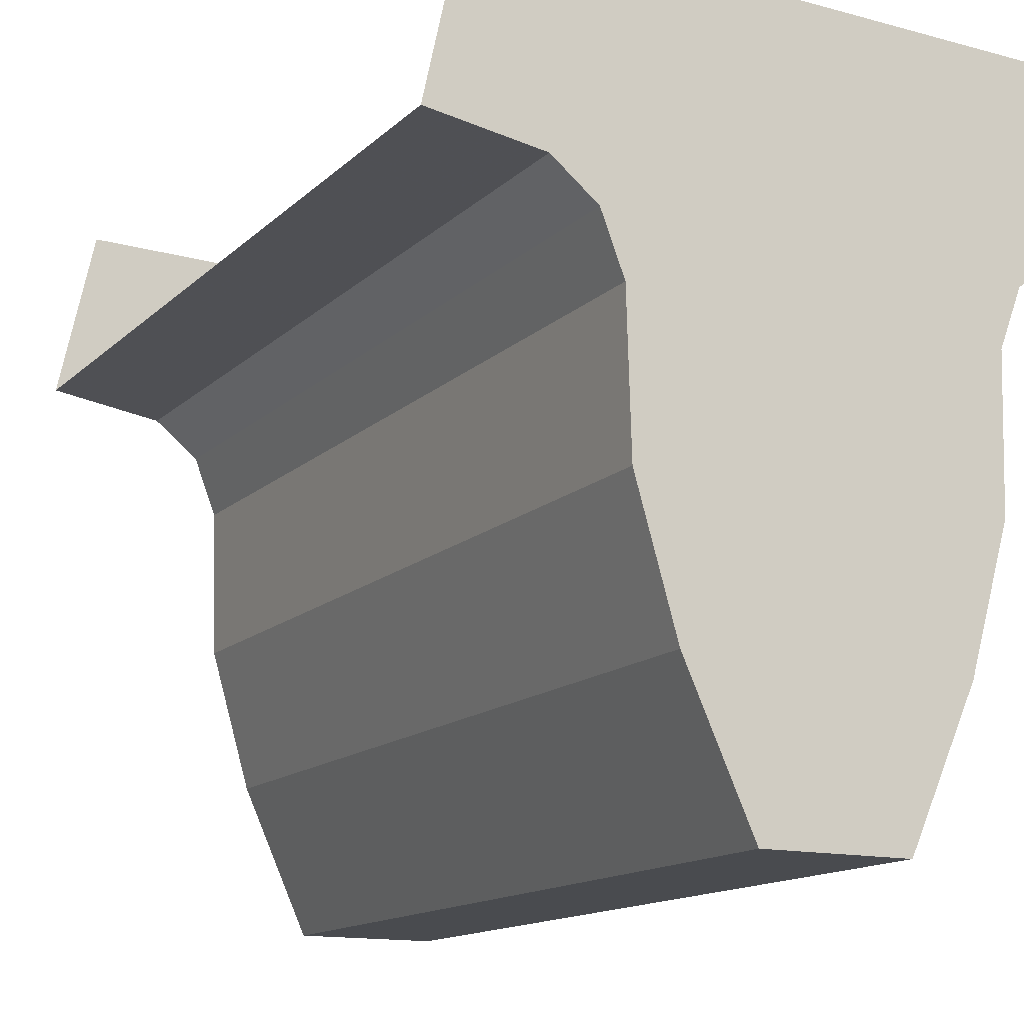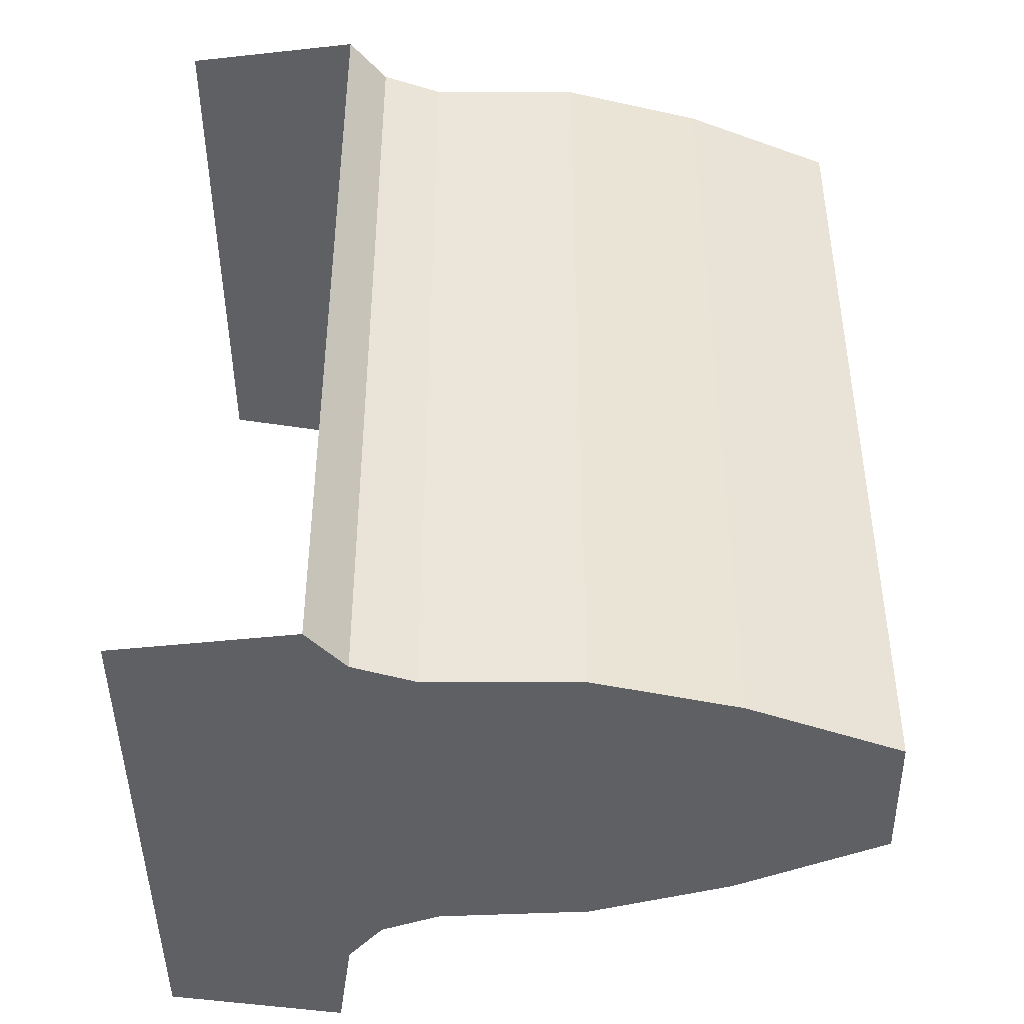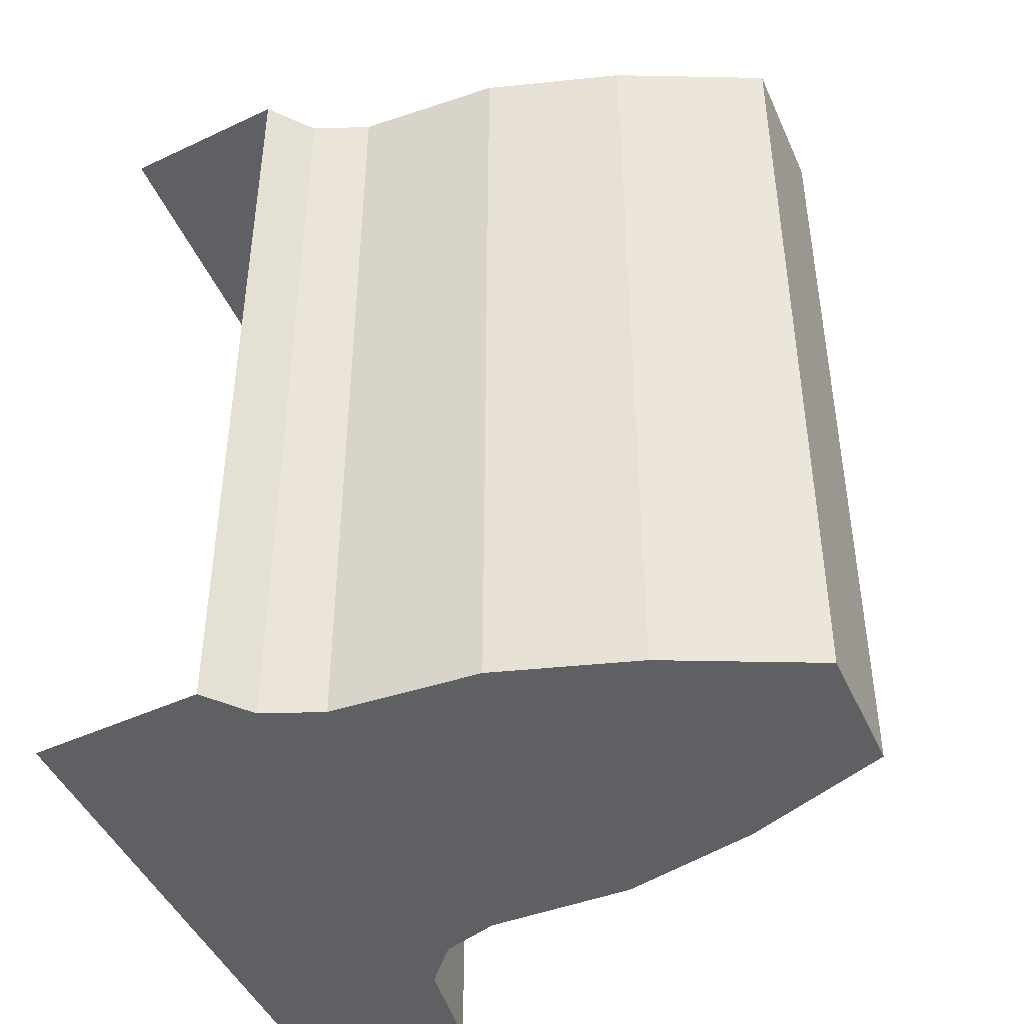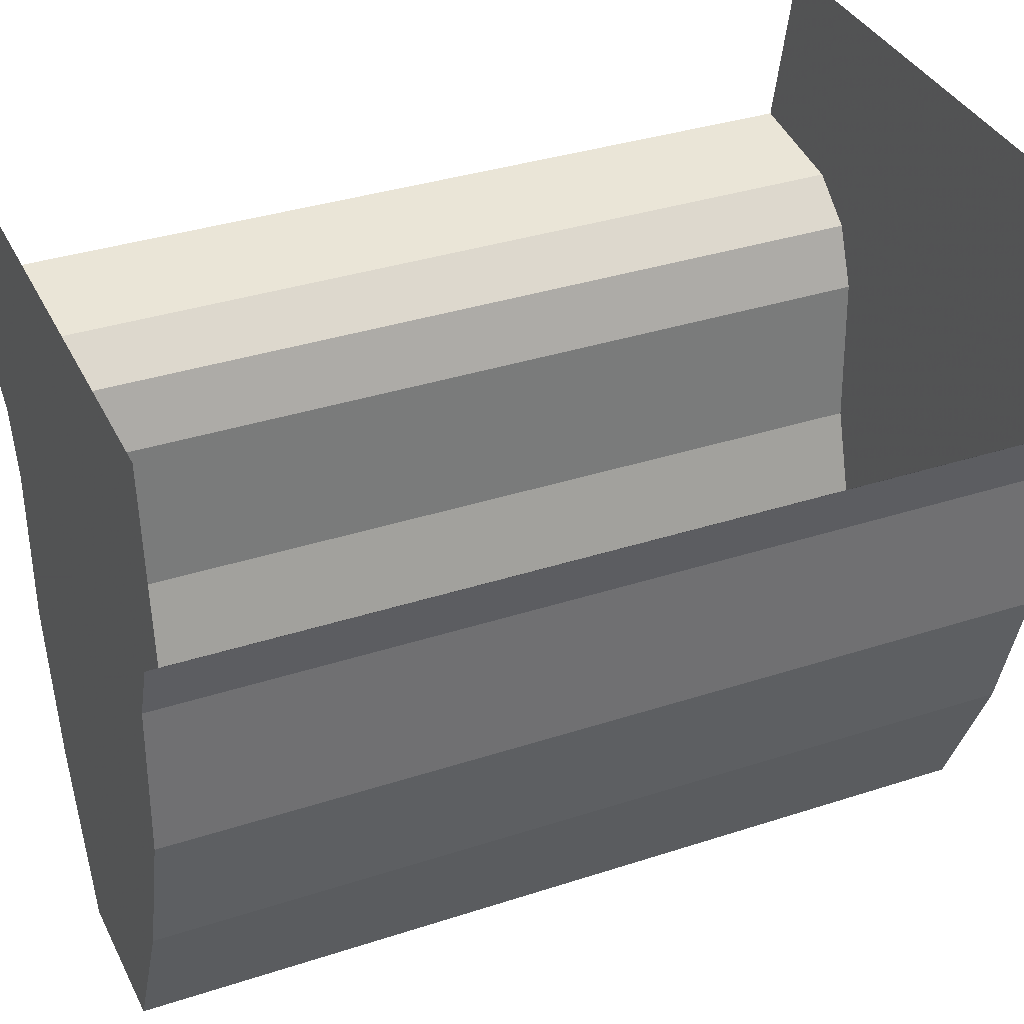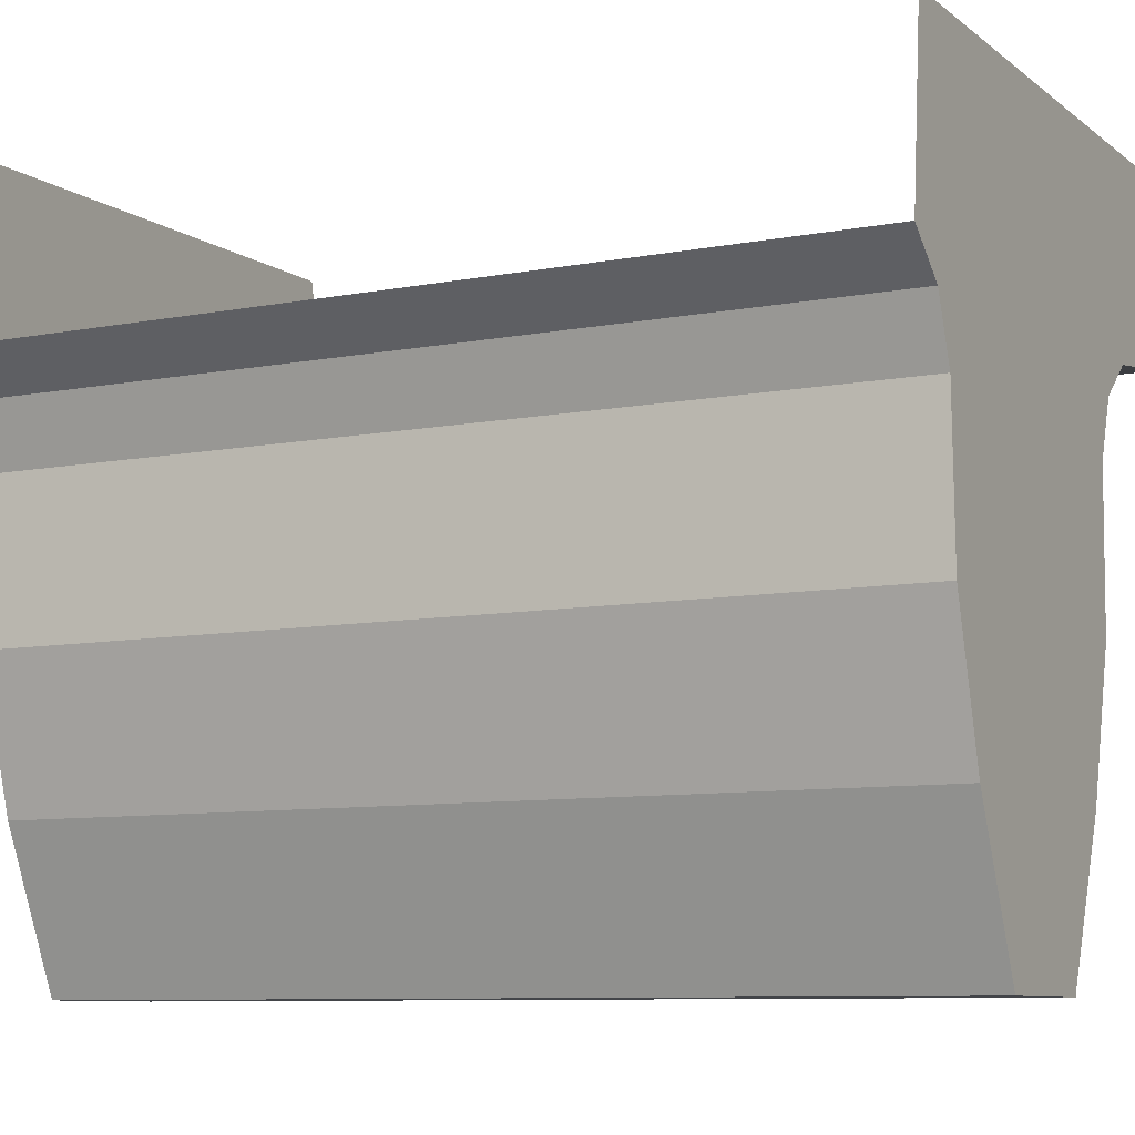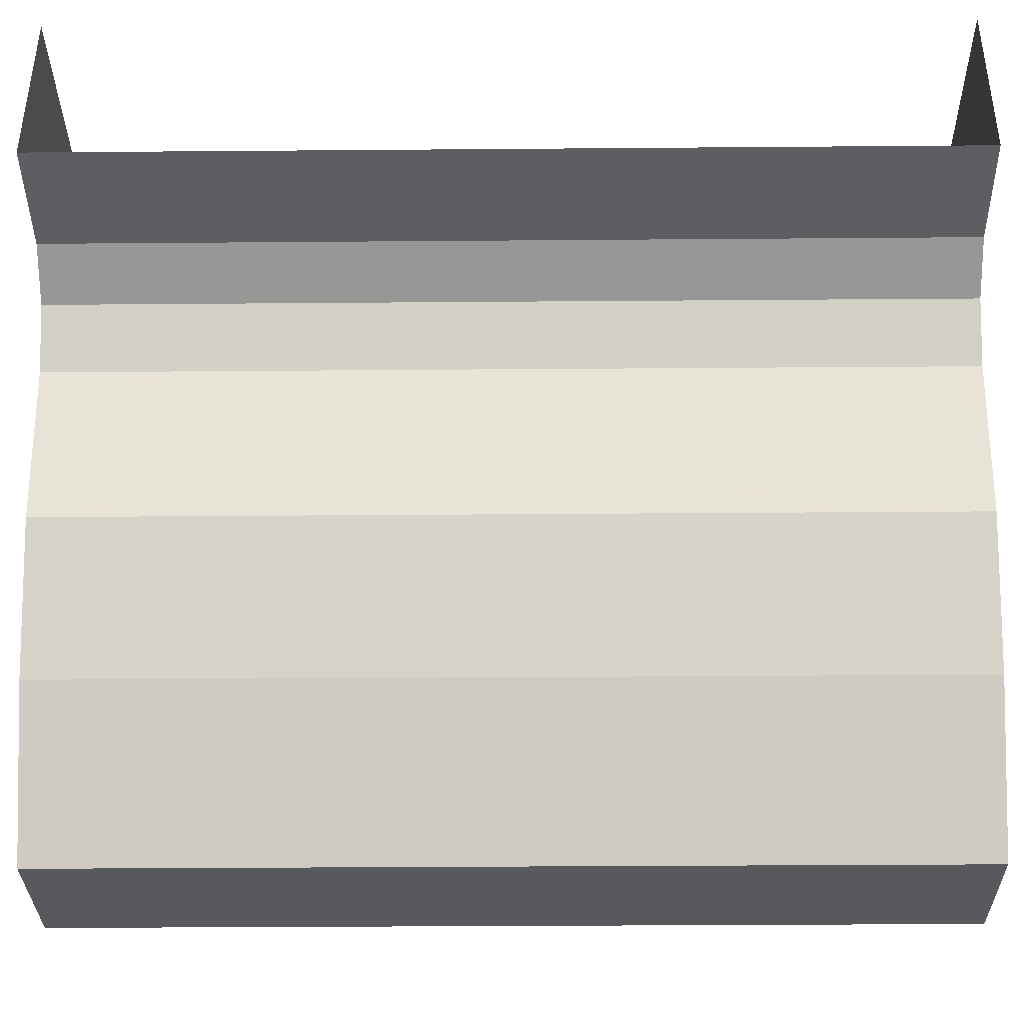
<metadata>
{"format":"obj","ext":"obj","renderer":"f3d","projection":"perspective","resolution":1024,"background":"white","views":[{"elev":-14.1,"azim":151.8,"up":"+Y"},{"elev":-43.2,"azim":-88.4,"up":"+Z"},{"elev":-43.6,"azim":-66.9,"up":"+Z"},{"elev":34.7,"azim":-113.7,"up":"+Y"},{"elev":-8.9,"azim":-63.0,"up":"+Y"},{"elev":-29.5,"azim":90.7,"up":"+Y"}]}
</metadata>
<code>
v 0.07751 -1.298 0.2375
v 0.04 -1.38 0.2375
v 0.04 -1.38 -0.2375
v 0.07751 -1.298 -0.2375
v 0.07751 -1.298 -0.2375
v 0.1 -1.22 -0.2375
v 0.1 -1.22 0.2375
v 0.07751 -1.298 0.2375
v 0.1025 -1.137 -0.2375
v 0.115 -1.105 -0.2375
v 0.115 -1.105 0.2375
v 0.1025 -1.137 0.2375
v -0.1025 -1.137 0.2375
v -0.115 -1.105 0.2375
v -0.115 -1.105 -0.2375
v -0.1025 -1.137 -0.2375
v -0.07751 -1.298 -0.2375
v -0.04 -1.38 -0.2375
v -0.04 -1.38 0.2375
v -0.07751 -1.298 0.2375
v -0.1 -1.22 -0.2375
v -0.07751 -1.298 -0.2375
v -0.07751 -1.298 0.2375
v -0.1 -1.22 0.2375
v -0.04 -1.38 0.2375
v -0.04 -1.38 -0.2375
v 0.04 -1.38 -0.2375
v 0.04 -1.38 0.2375
v 0.1 -1.22 -0.2375
v 0.1025 -1.137 -0.2375
v 0.1025 -1.137 0.2375
v 0.1 -1.22 0.2375
v -0.1025 -1.137 -0.2375
v -0.1 -1.22 -0.2375
v -0.1 -1.22 0.2375
v -0.1025 -1.137 0.2375
v -0.14 -1.085 -0.2375
v -0.115 -1.105 -0.2375
v -0.115 -1.105 0.2375
v -0.14 -1.085 0.2375
v 0.115 -1.105 -0.2375
v 0.14 -1.085 -0.2375
v 0.14 -1.085 0.2375
v 0.115 -1.105 0.2375
v 0.04 -1.38 -0.2375
v -0.04 -1.38 -0.2375
v -0.07751 -1.298 -0.2375
v 0.07751 -1.298 -0.2375
v 0.07751 -1.298 -0.2375
v -0.07751 -1.298 -0.2375
v -0.1 -1.22 -0.2375
v 0.1 -1.22 -0.2375
v 0.1 -1.22 -0.2375
v -0.1 -1.22 -0.2375
v -0.1025 -1.137 -0.2375
v 0.1025 -1.137 -0.2375
v 0.1025 -1.137 -0.2375
v -0.1025 -1.137 -0.2375
v -0.115 -1.105 -0.2375
v 0.115 -1.105 -0.2375
v 0.115 -1.105 -0.2375
v -0.115 -1.105 -0.2375
v -0.14 -1.085 -0.2375
v 0.14 -1.085 -0.2375
v -0.07751 -1.298 0.2375
v -0.04 -1.38 0.2375
v 0.04 -1.38 0.2375
v 0.07751 -1.298 0.2375
v -0.1 -1.22 0.2375
v -0.07751 -1.298 0.2375
v 0.07751 -1.298 0.2375
v 0.1 -1.22 0.2375
v -0.1025 -1.137 0.2375
v -0.1 -1.22 0.2375
v 0.1 -1.22 0.2375
v 0.1025 -1.137 0.2375
v -0.115 -1.105 0.2375
v -0.1025 -1.137 0.2375
v 0.1025 -1.137 0.2375
v 0.115 -1.105 0.2375
v -0.14 -1.085 0.2375
v -0.115 -1.105 0.2375
v 0.115 -1.105 0.2375
v 0.14 -1.085 0.2375
v 0.2021 -1.075 0.2375
v 0.14 -1.085 0.2375
v 0.14 -1.085 -0.2375
v 0.2021 -1.075 -0.2375
v -0.1302 -0.9875 0.2375
v -0.14 -1.085 0.2375
v 0.14 -1.085 0.2375
v 0.1813 -0.9794 0.2375
v -0.1302 -0.9875 0.2375
v 0.14 -1.085 0.2375
v 0.2021 -1.075 0.2375
v -0.14 -1.085 -0.2375
v -0.1302 -0.9875 -0.2375
v 0.14 -1.085 -0.2375
v 0.14 -1.085 -0.2375
v -0.1302 -0.9875 -0.2375
v 0.1813 -0.9794 -0.2375
v 0.2021 -1.075 -0.2375
g mesh7380558
f 1 2 3
f 3 4 1
f 5 6 7
f 7 8 5
f 9 10 11
f 11 12 9
f 13 14 15
f 15 16 13
f 17 18 19
f 19 20 17
f 21 22 23
f 23 24 21
g mesh7380559
f 25 26 27
f 27 28 25
f 29 30 31
f 31 32 29
f 33 34 35
f 35 36 33
f 37 38 39
f 39 40 37
f 41 42 43
f 43 44 41
f 45 46 47
f 47 48 45
f 49 50 51
f 51 52 49
f 53 54 55
f 55 56 53
f 57 58 59
f 59 60 57
f 61 62 63
f 63 64 61
f 65 66 67
f 67 68 65
f 69 70 71
f 71 72 69
f 73 74 75
f 75 76 73
f 77 78 79
f 79 80 77
f 81 82 83
f 83 84 81
f 85 86 87
f 87 88 85
f 89 90 91
f 92 93 94
f 94 95 92
f 96 97 98
f 99 100 101
f 101 102 99

</code>
